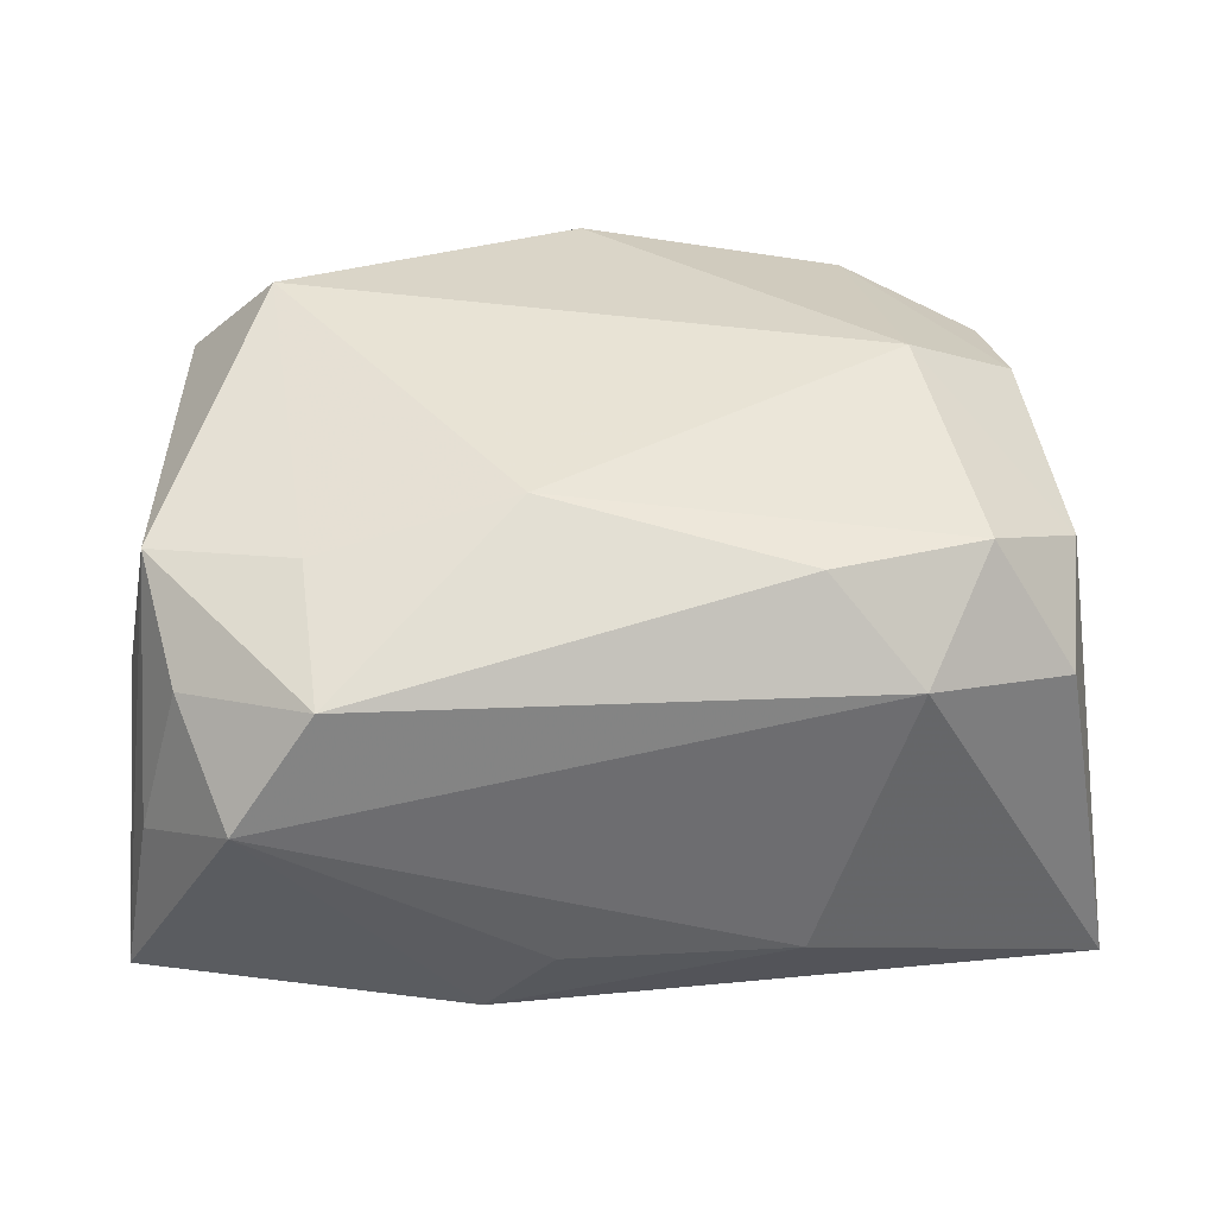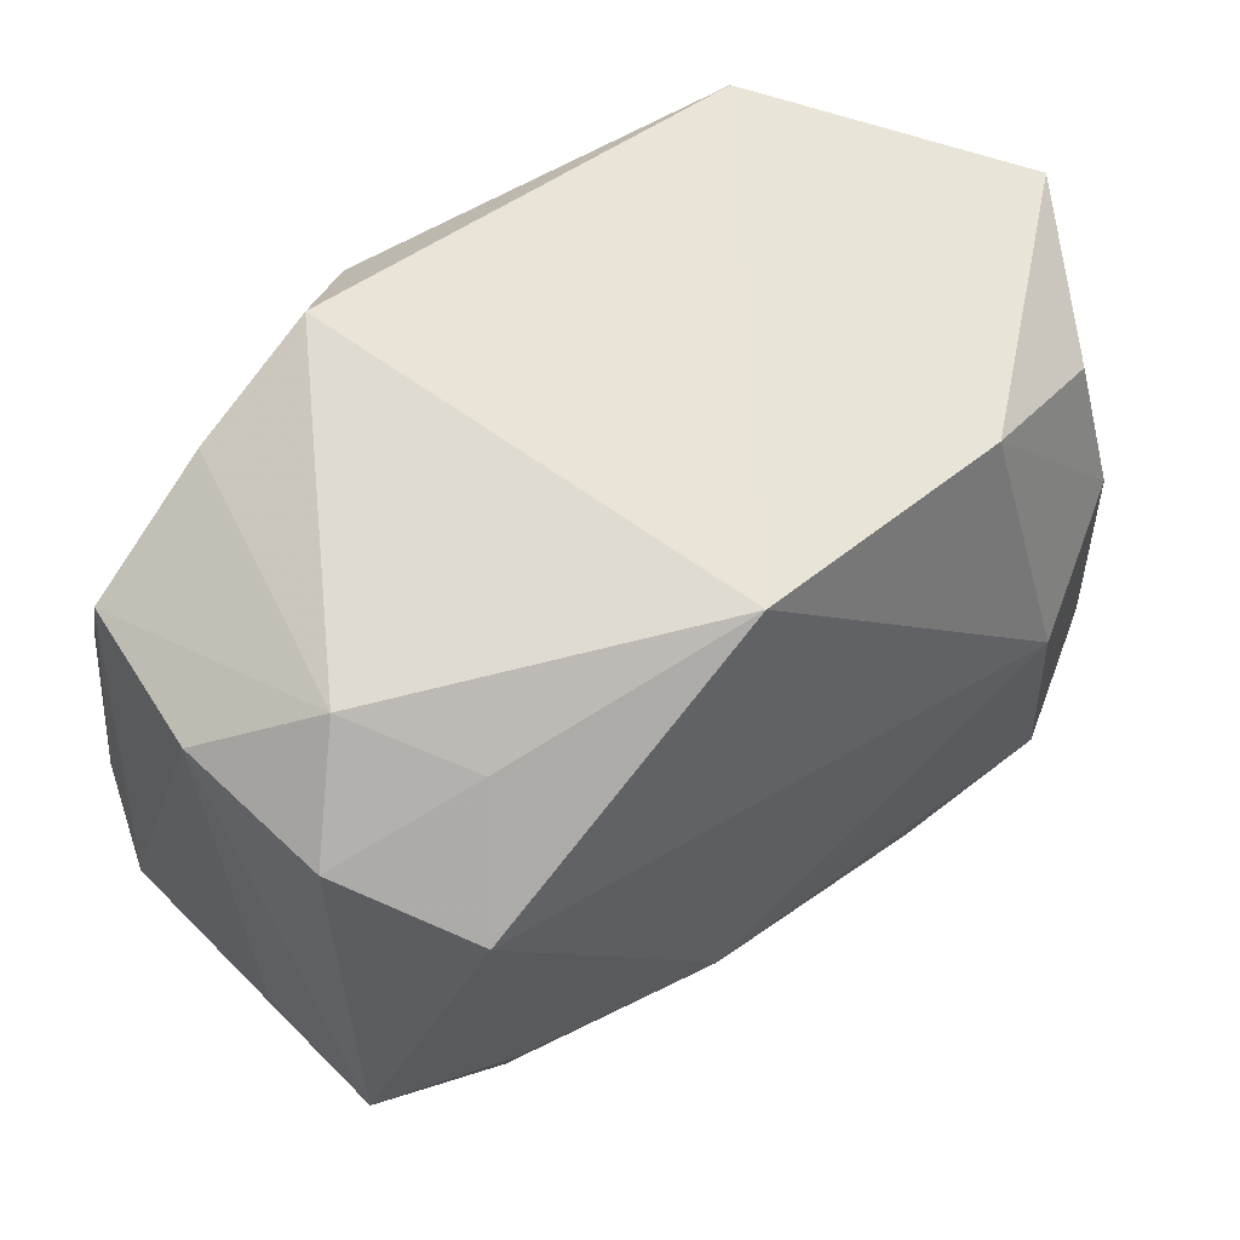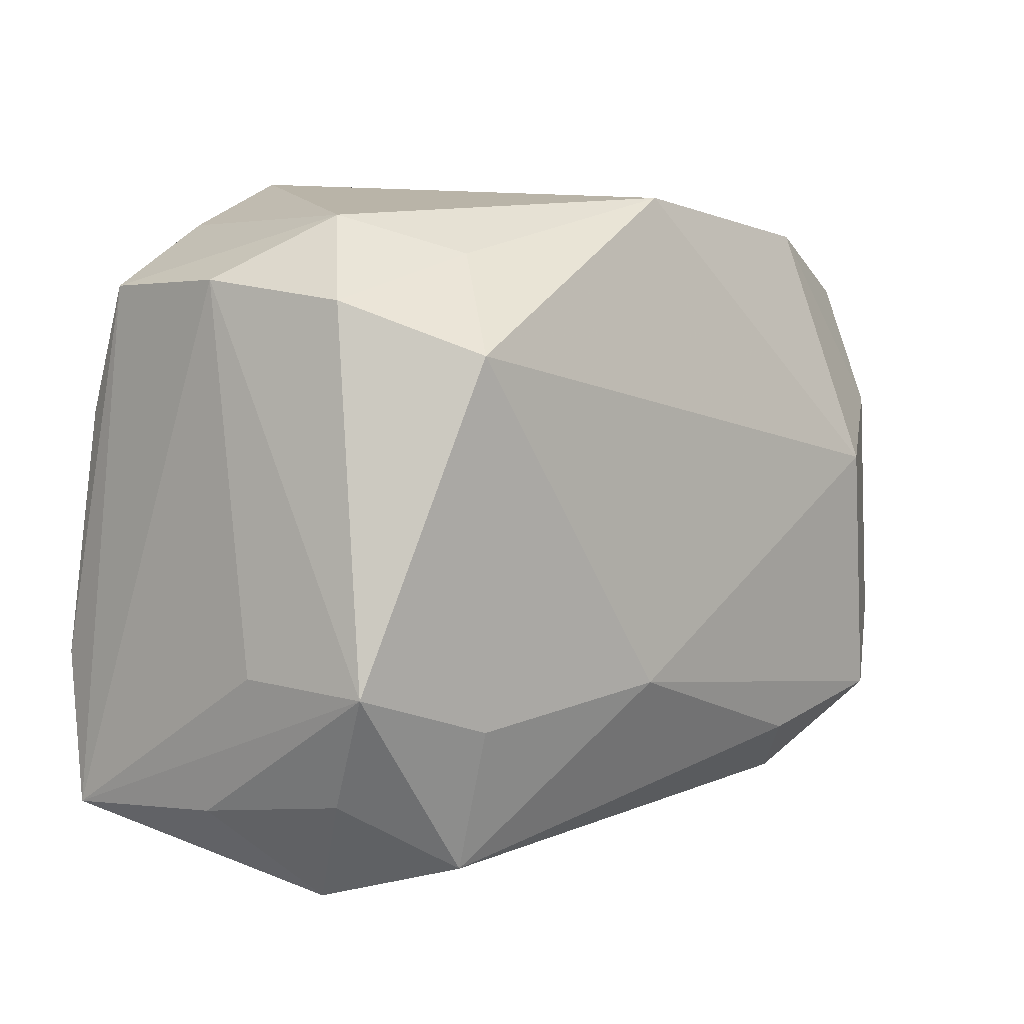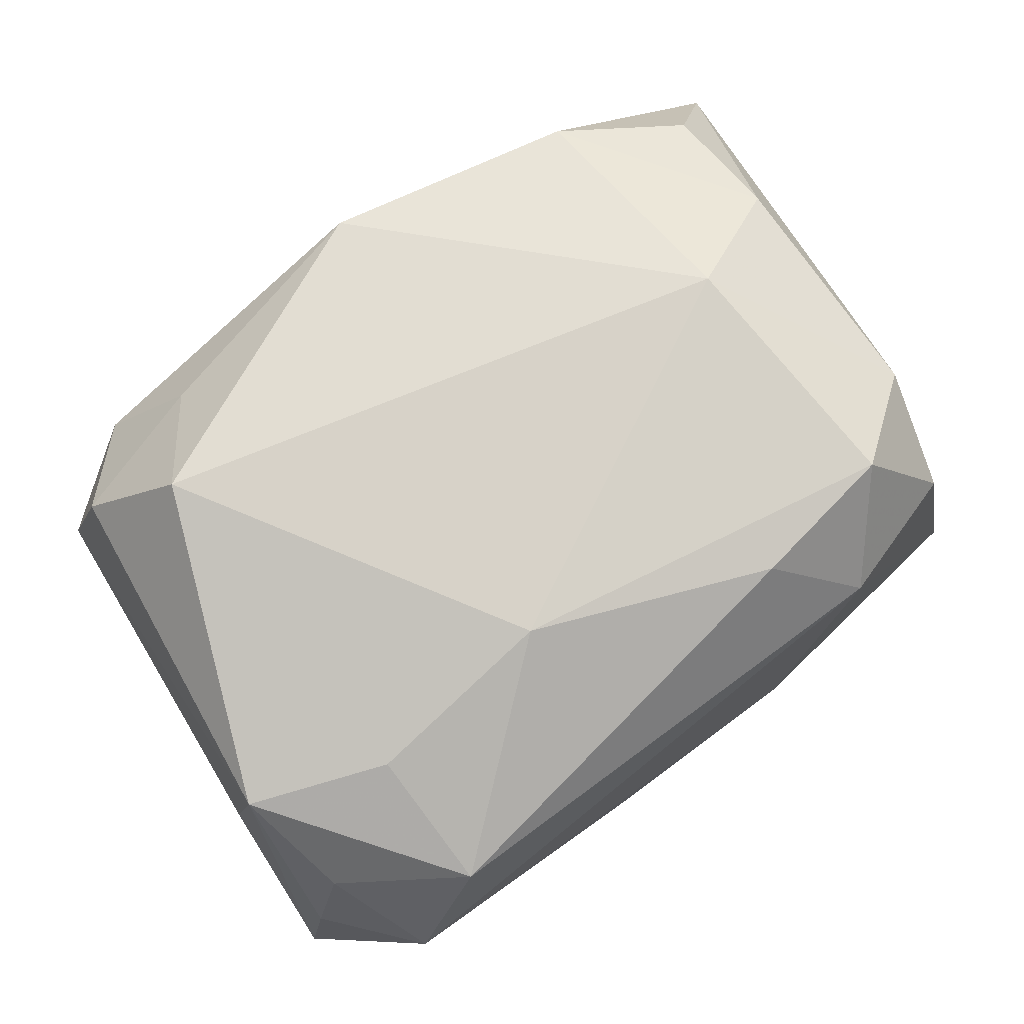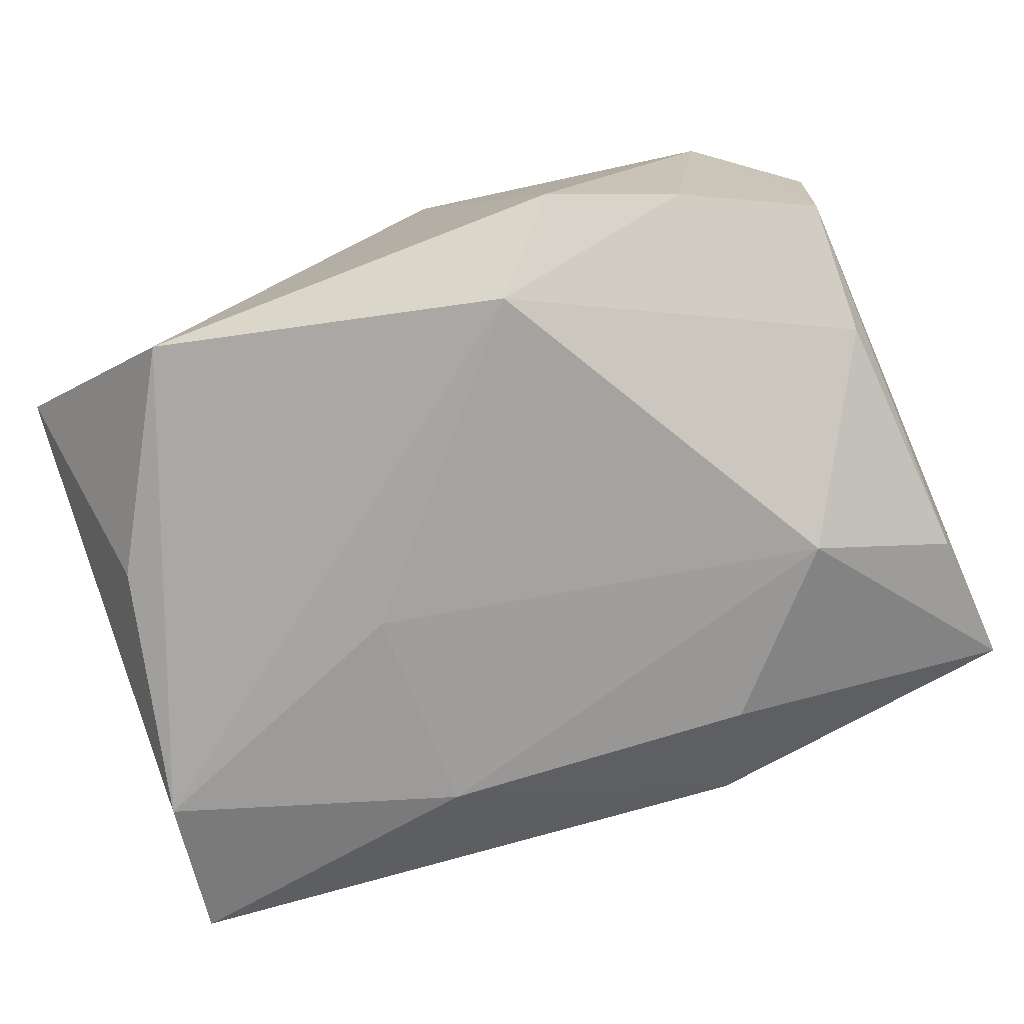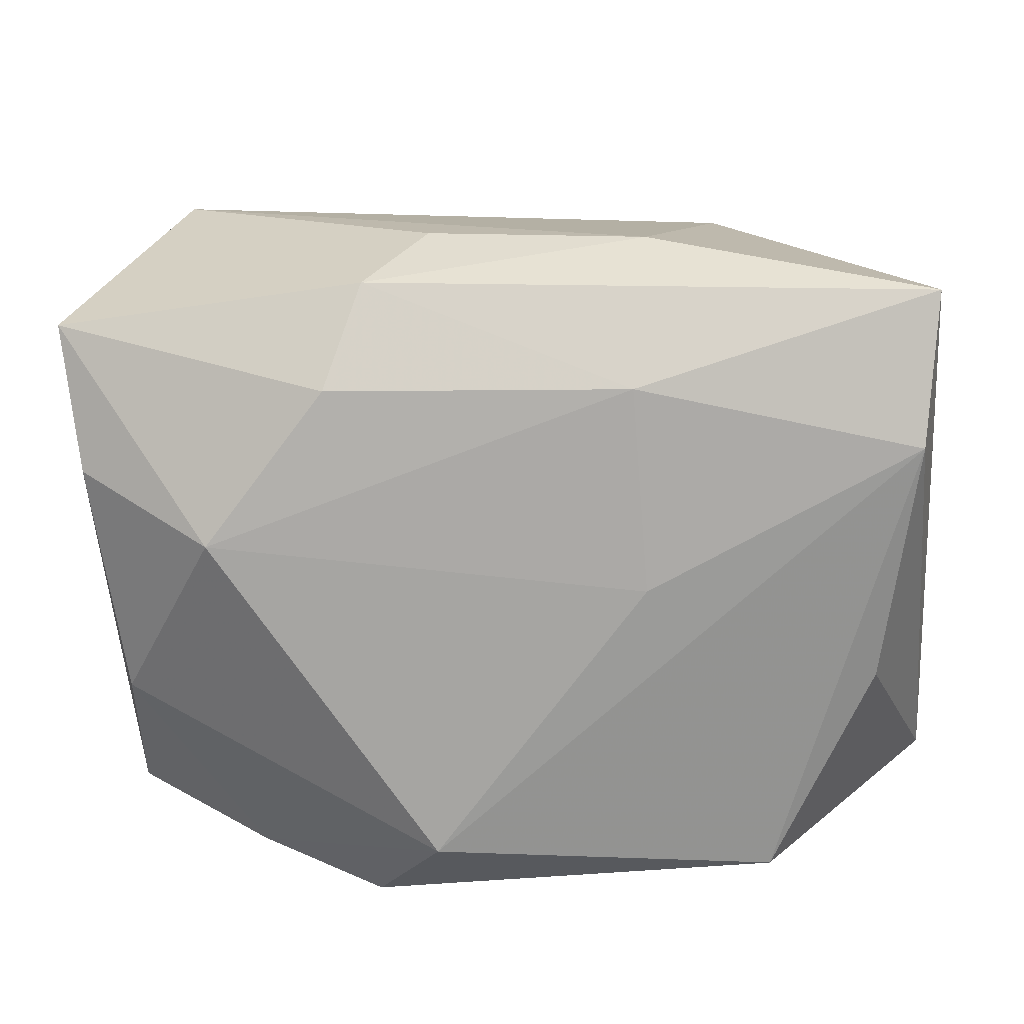
<metadata>
{"format":"obj","ext":"obj","renderer":"f3d","projection":"perspective","resolution":1024,"background":"white","views":[{"elev":41.6,"azim":-3.0,"up":"+Z"},{"elev":59.3,"azim":-33.7,"up":"+Y"},{"elev":3.2,"azim":-44.6,"up":"+Y"},{"elev":79.5,"azim":-32.2,"up":"+Z"},{"elev":-72.8,"azim":-159.6,"up":"+Z"},{"elev":-73.6,"azim":4.0,"up":"+Z"}]}
</metadata>
<code>
v -0.03243 0.01798 0.002781
v 0.01924 0.02289 0.01464
v -0.02536 -0.02761 0.006671
v -0.03318 -0.01042 -0.01446
v -0.02484 0.02279 0.008107
v 0.01969 -0.02241 0.01224
v -0.004635 -0.02637 -0.007624
v -0.03216 0.01792 -0.008896
v -0.03091 -0.01144 0.01744
v -0.01931 -0.02523 0.01511
v 0.01325 -0.01772 0.01899
v -0.02219 0.02316 -0.01219
v 0.0302 0.009155 0.01447
v -0.02019 -0.01465 0.01883
v -0.02876 -0.01985 0.01237
v 0.03153 -0.009308 0.01406
v -0.03278 -0.01068 0.007313
v -0.01315 -0.01666 -0.01914
v 0.01051 -0.01528 -0.01955
v -0.0319 -0.02111 0.001248
v 0.02891 0.01043 -0.01613
v -0.007297 0.02171 -0.0201
v 0.02454 -0.01499 0.01881
v -0.01877 0.01991 0.01539
v 0.02943 0.0187 0.01109
v -0.03427 -0.02174 -0.01155
v -0.009788 -0.02406 -0.01489
v -0.02964 0.01628 0.01373
v 0.01982 0.02674 -0.01558
v 0.01068 0.0008076 -0.0201
v -0.005559 -0.01207 0.02156
v -0.01265 0.02715 -0.01476
v -0.02323 -0.005186 -0.0201
v 0.01257 -0.02507 -0.008903
v 0.03272 -0.008822 -0.01874
v -0.0005279 0.02486 0.01741
v 0.03037 -0.01827 0.009548
v -0.03179 0.008352 -0.01285
v -0.02298 0.01237 0.02179
v 0.03471 0.02304 -0.0005152
v 0.03471 -0.02055 -0.01574
v 0.02152 0.004364 0.02044
f 16 41 40
f 21 29 40
f 33 18 26
f 26 18 27
f 32 29 22
f 40 41 35
f 35 21 40
f 22 29 35
f 29 21 35
f 26 8 4
f 4 33 26
f 34 27 41
f 10 9 15
f 26 9 17
f 14 10 31
f 14 9 10
f 31 39 14
f 14 39 9
f 31 10 11
f 11 23 31
f 12 32 22
f 19 35 41
f 41 27 19
f 19 27 18
f 18 33 19
f 38 4 8
f 33 4 38
f 22 33 38
f 38 12 22
f 8 12 38
f 26 27 3
f 10 15 3
f 5 12 8
f 32 12 5
f 9 39 28
f 28 39 24
f 24 5 28
f 13 16 40
f 24 39 36
f 36 5 24
f 32 5 36
f 29 32 36
f 40 29 36
f 36 2 40
f 23 11 6
f 6 34 41
f 6 3 34
f 6 11 10
f 10 3 6
f 30 33 22
f 30 19 33
f 22 35 30
f 35 19 30
f 27 34 7
f 7 3 27
f 34 3 7
f 26 3 20
f 20 3 15
f 20 9 26
f 20 15 9
f 1 17 9
f 9 28 1
f 1 8 26
f 26 17 1
f 1 5 8
f 1 28 5
f 40 2 25
f 25 13 40
f 2 13 25
f 42 13 2
f 2 36 42
f 42 23 16
f 16 13 42
f 42 36 39
f 31 23 42
f 42 39 31
f 37 6 41
f 23 6 37
f 41 16 37
f 16 23 37

</code>
